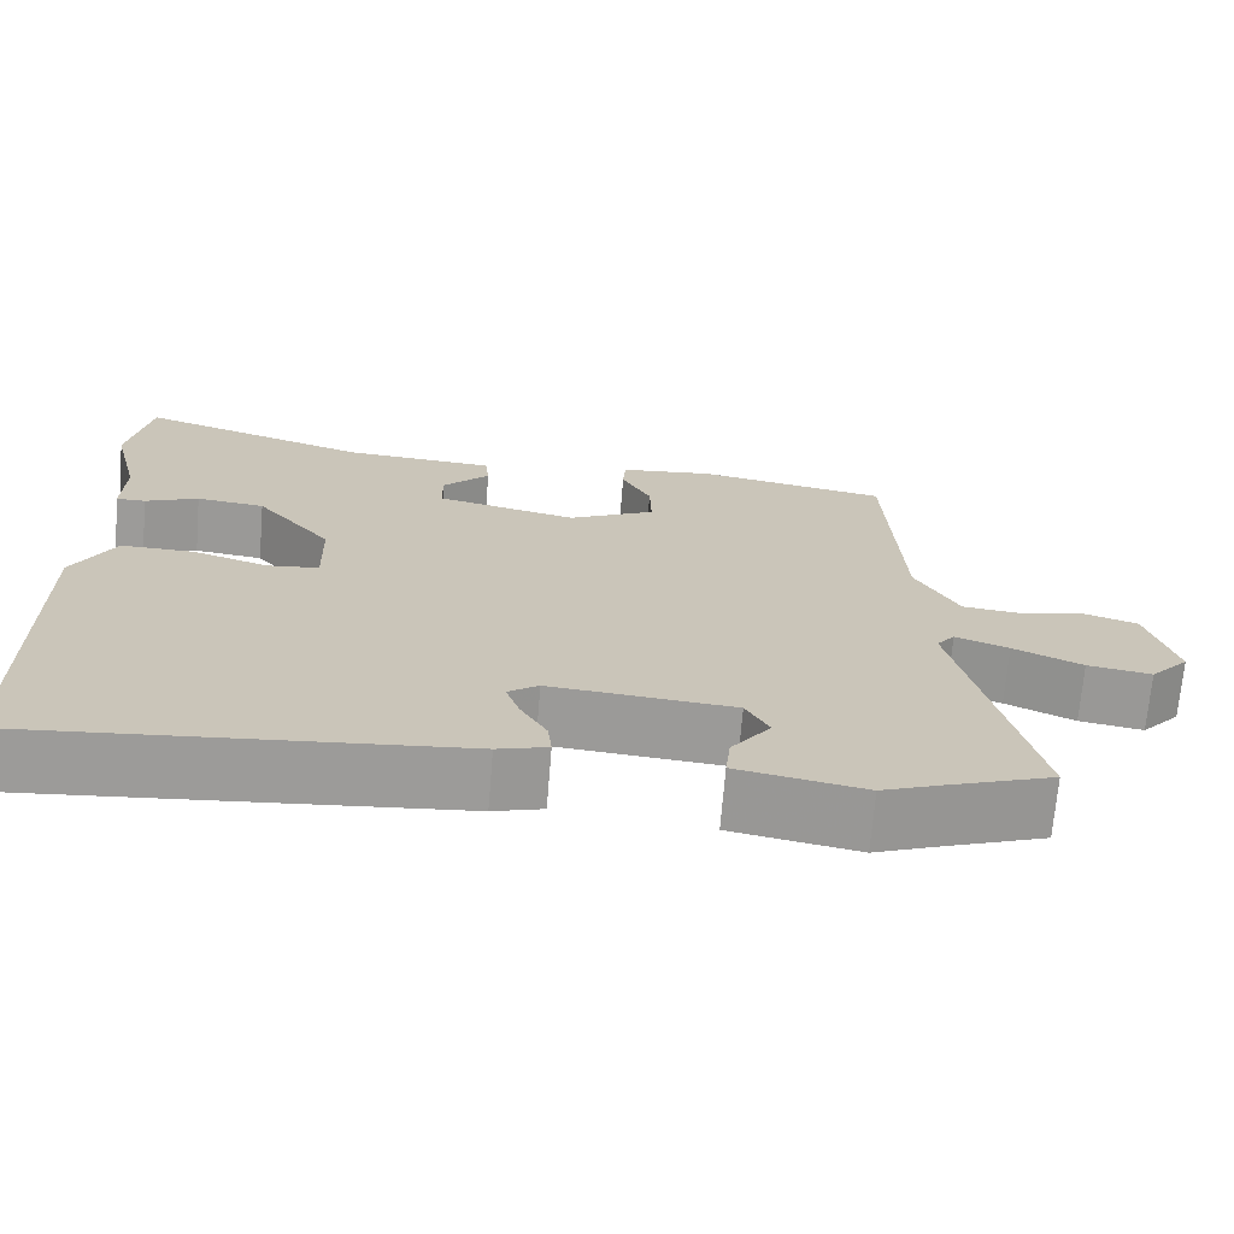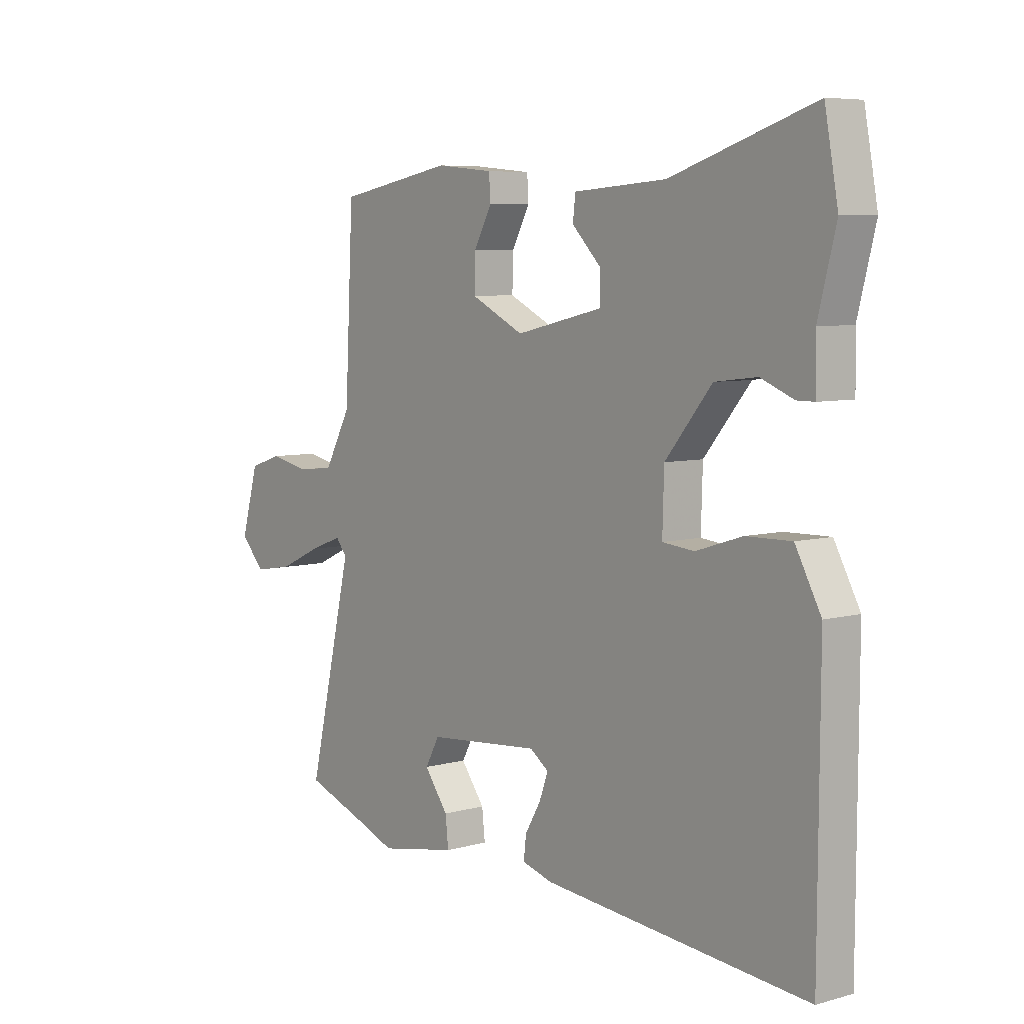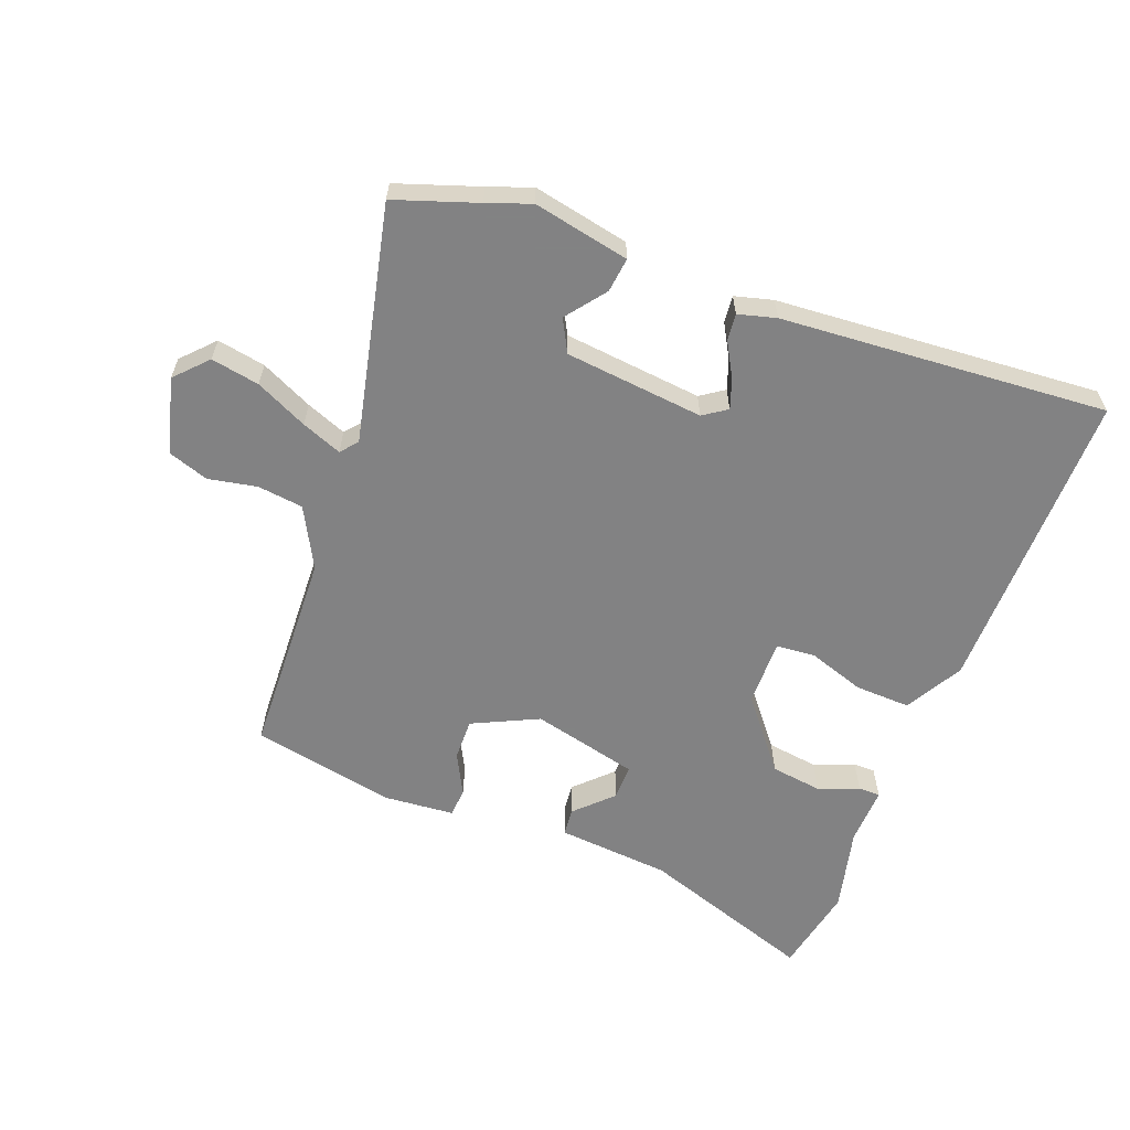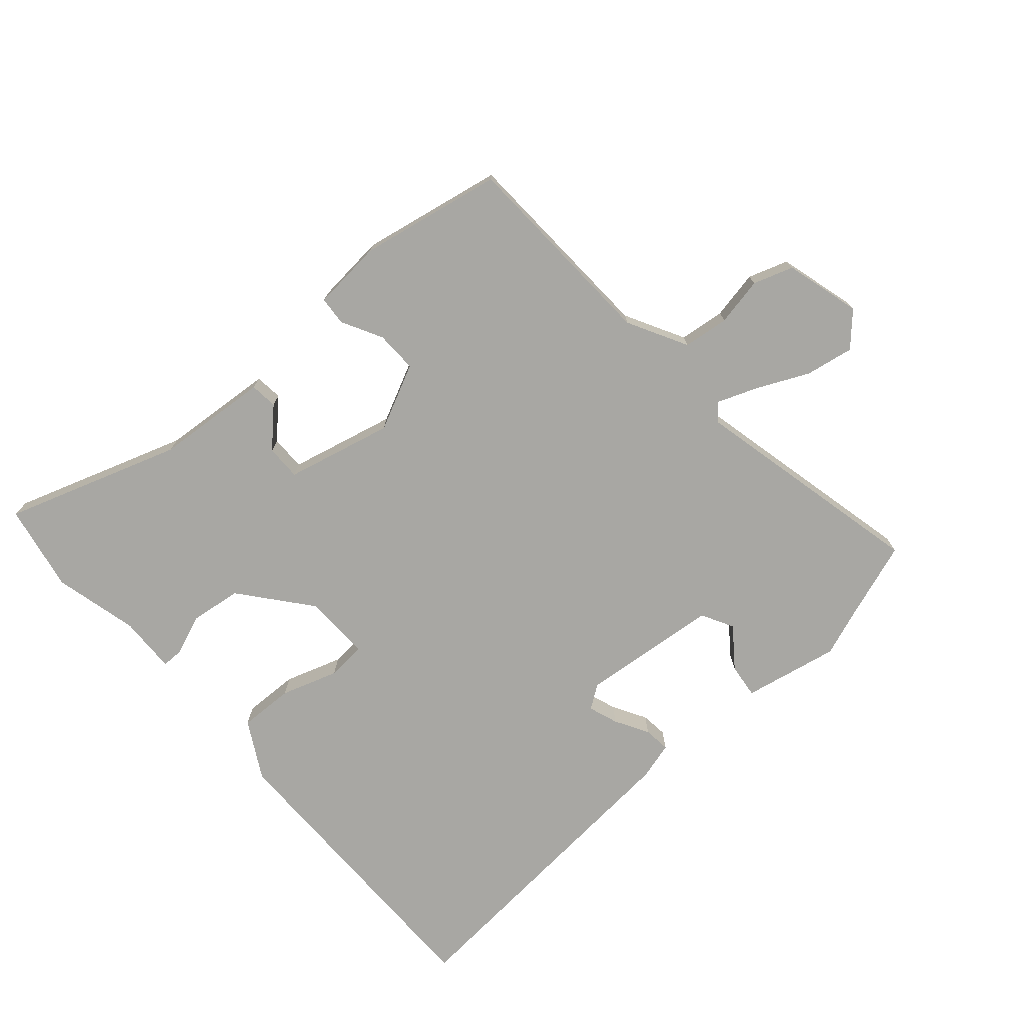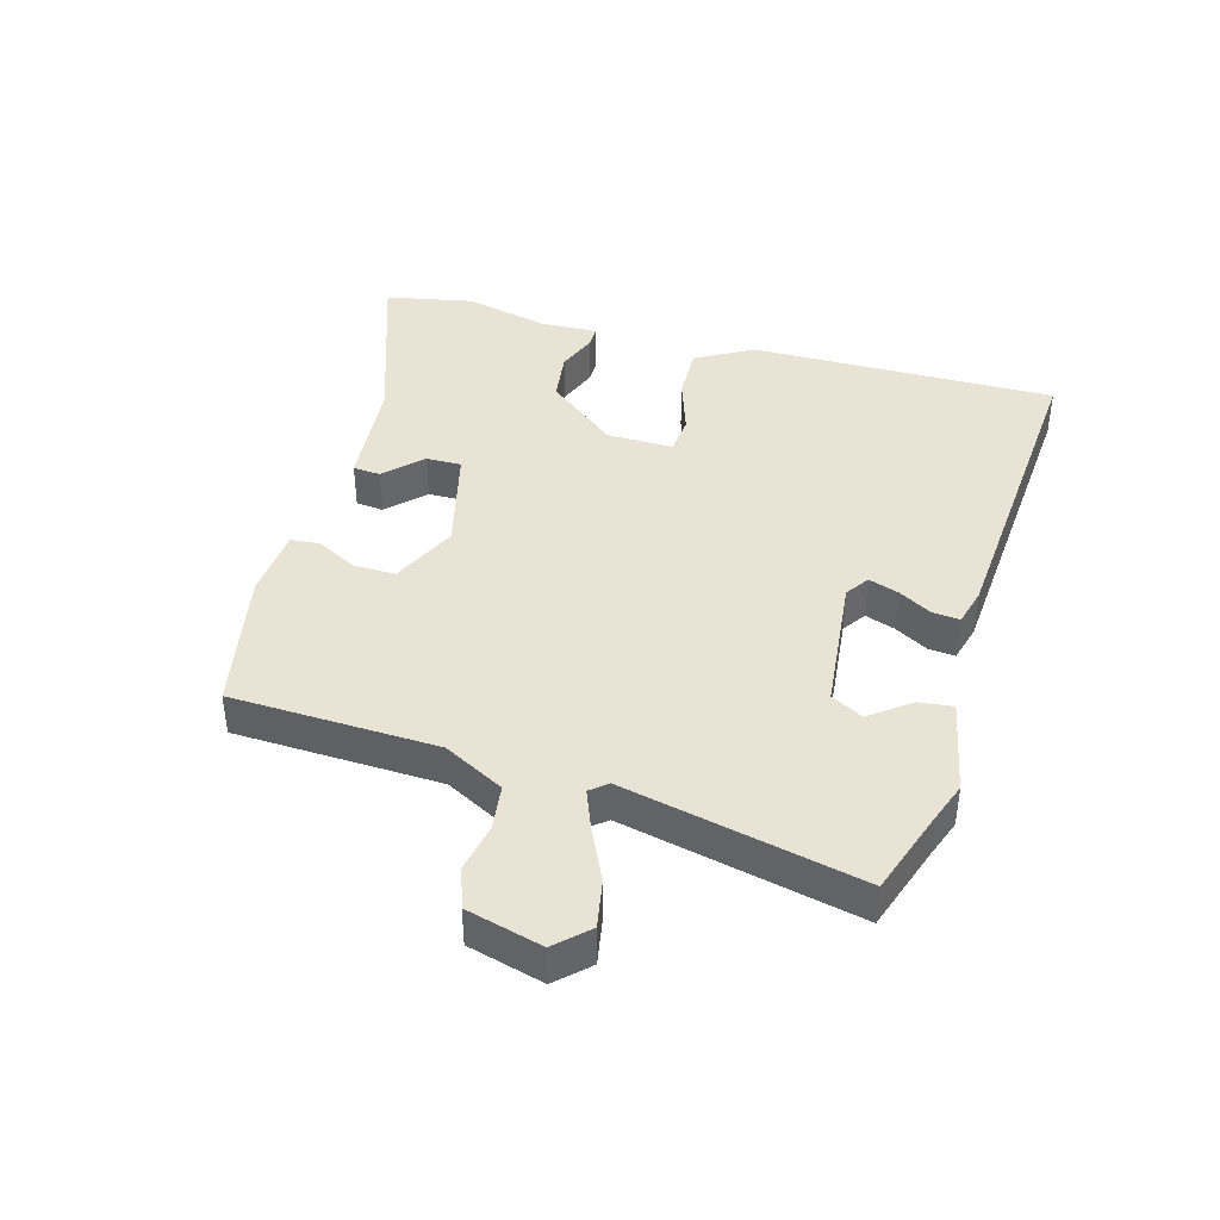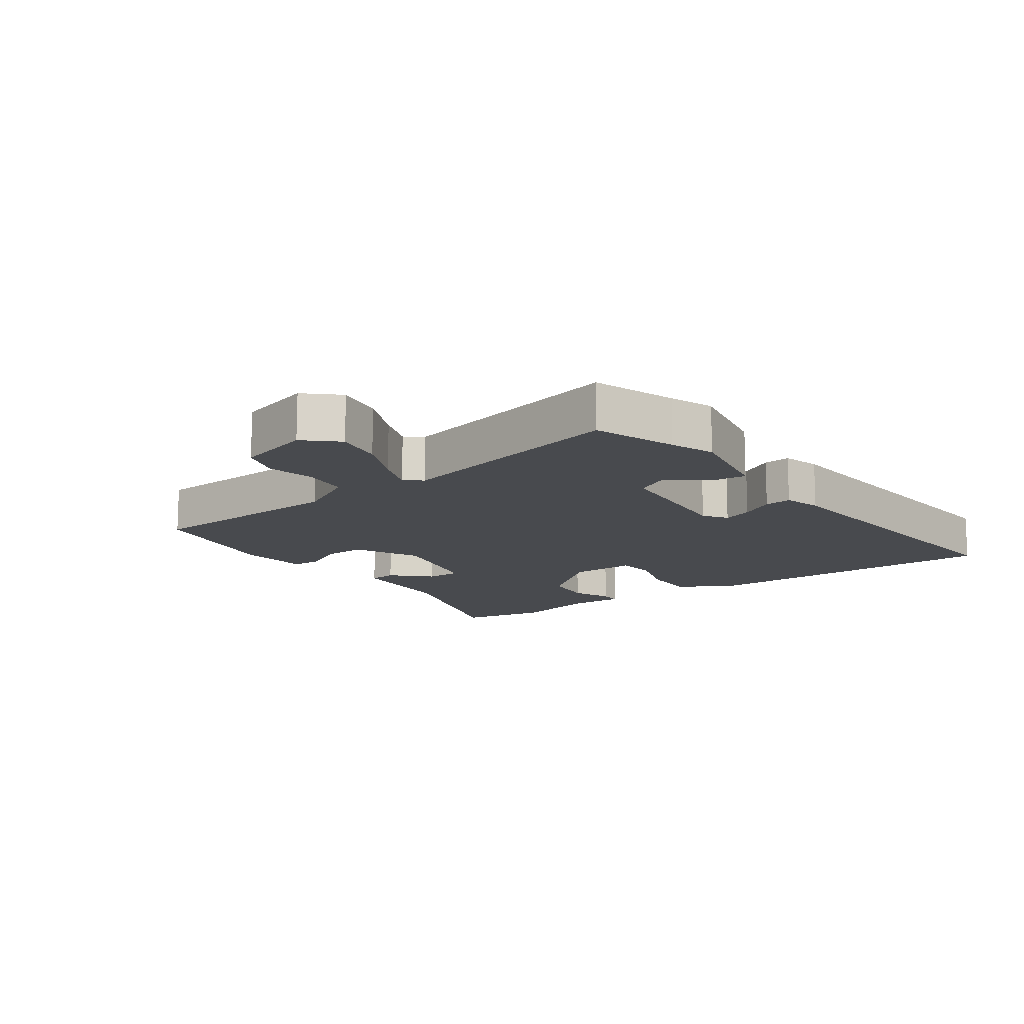
<metadata>
{"format":"obj","ext":"obj","renderer":"f3d","projection":"perspective","resolution":1024,"background":"white","views":[{"elev":-69.8,"azim":-4.7,"up":"+Z"},{"elev":6.6,"azim":-128.9,"up":"+Z"},{"elev":-60.9,"azim":158.4,"up":"+Y"},{"elev":-74.5,"azim":40.8,"up":"+Y"},{"elev":41.2,"azim":105.0,"up":"+Y"},{"elev":-13.2,"azim":125.6,"up":"+Y"}]}
</metadata>
<code>
v 0.505 0.07 0.476
v 0.522 0.07 0.148
v 0.574 0.07 0.053
v 0.647 0.07 0.045
v 0.724 0.07 0.061
v 0.788 0.07 0.04
v 0.822 0.07 -0.08
v 0.775 0.07 -0.131
v 0.698 0.07 -0.118
v 0.615 0.07 -0.08
v 0.551 0.07 -0.056
v 0.529 0.07 -0.083
v 0.617 0.07 -0.458
v 0.487 0.07 -0.504
v 0.418 0.07 -0.53
v 0.265 0.07 -0.501
v 0.271 0.07 -0.446
v 0.318 0.07 -0.383
v 0.29 0.07 -0.332
v 0.069 0.07 -0.312
v 0.032 0.07 -0.338
v 0.049 0.07 -0.385
v 0.08 0.07 -0.438
v 0.085 0.07 -0.481
v 0.025 0.07 -0.498
v -0.493 0.07 -0.543
v -0.495 0.07 -0.054
v -0.445 0.07 0.038
v -0.357 0.07 0.036
v -0.266 0.07 0.007
v -0.204 0.07 0.013
v -0.207 0.07 0.119
v -0.298 0.07 0.229
v -0.38 0.07 0.239
v -0.444 0.07 0.213
v -0.479 0.07 0.213
v -0.477 0.07 0.305
v -0.511 0.07 0.439
v -0.485 0.07 0.579
v -0.206 0.07 0.488
v -0.025 0.07 0.475
v -0.02 0.07 0.431
v -0.076 0.07 0.374
v -0.076 0.07 0.318
v 0.094 0.07 0.279
v 0.198 0.07 0.33
v 0.196 0.07 0.396
v 0.161 0.07 0.461
v 0.164 0.07 0.507
v 0.277 0.07 0.518
v 0.505 0 0.476
v 0.522 0 0.148
v 0.574 0 0.053
v 0.647 0 0.045
v 0.724 0 0.061
v 0.788 0 0.04
v 0.822 0 -0.08
v 0.775 0 -0.131
v 0.698 0 -0.118
v 0.615 0 -0.08
v 0.551 0 -0.056
v 0.529 0 -0.083
v 0.617 0 -0.458
v 0.487 0 -0.504
v 0.418 0 -0.53
v 0.265 0 -0.501
v 0.271 0 -0.446
v 0.318 0 -0.383
v 0.29 0 -0.332
v 0.069 0 -0.312
v 0.032 0 -0.338
v 0.049 0 -0.385
v 0.08 0 -0.438
v 0.085 0 -0.481
v 0.025 0 -0.498
v -0.493 0 -0.543
v -0.495 0 -0.054
v -0.445 0 0.038
v -0.357 0 0.036
v -0.266 0 0.007
v -0.204 0 0.013
v -0.207 0 0.119
v -0.298 0 0.229
v -0.38 0 0.239
v -0.444 0 0.213
v -0.479 0 0.213
v -0.477 0 0.305
v -0.511 0 0.439
v -0.485 0 0.579
v -0.206 0 0.488
v -0.025 0 0.475
v -0.02 0 0.431
v -0.076 0 0.374
v -0.076 0 0.318
v 0.094 0 0.279
v 0.198 0 0.33
v 0.196 0 0.396
v 0.161 0 0.461
v 0.164 0 0.507
v 0.277 0 0.518
f 47 48 49 50
f 46 47 50 1
f 45 46 1 2
f 44 45 2 3
f 40 41 42 43
f 40 43 44
f 37 38 39 40
f 37 40 44
f 34 35 36 37
f 33 34 37 44
f 32 33 44 3
f 27 28 29 30
f 27 30 31
f 26 27 31
f 25 26 31
f 22 23 24 25
f 21 22 25 31
f 20 21 31 32
f 15 16 17 18
f 14 15 18 19
f 12 13 14 19
f 11 12 19 20
f 7 8 9 10
f 7 10 11
f 4 5 6 7
f 4 7 11
f 11 20 32
f 3 4 11 32
f 100 99 98 97
f 51 100 97 96
f 52 51 96 95
f 53 52 95 94
f 93 92 91 90
f 94 93 90
f 90 89 88 87
f 94 90 87
f 87 86 85 84
f 94 87 84 83
f 53 94 83 82
f 80 79 78 77
f 81 80 77
f 81 77 76
f 81 76 75
f 75 74 73 72
f 81 75 72 71
f 82 81 71 70
f 68 67 66 65
f 69 68 65 64
f 69 64 63 62
f 70 69 62 61
f 60 59 58 57
f 61 60 57
f 57 56 55 54
f 61 57 54
f 82 70 61
f 82 61 54 53
f 1 51 52 2
f 2 52 53 3
f 3 53 54 4
f 4 54 55 5
f 5 55 56 6
f 6 56 57 7
f 7 57 58 8
f 8 58 59 9
f 9 59 60 10
f 10 60 61 11
f 11 61 62 12
f 12 62 63 13
f 13 63 64 14
f 14 64 65 15
f 15 65 66 16
f 16 66 67 17
f 17 67 68 18
f 18 68 69 19
f 19 69 70 20
f 20 70 71 21
f 21 71 72 22
f 22 72 73 23
f 23 73 74 24
f 24 74 75 25
f 25 75 76 26
f 26 76 77 27
f 27 77 78 28
f 28 78 79 29
f 29 79 80 30
f 30 80 81 31
f 31 81 82 32
f 32 82 83 33
f 33 83 84 34
f 34 84 85 35
f 35 85 86 36
f 36 86 87 37
f 37 87 88 38
f 38 88 89 39
f 39 89 90 40
f 40 90 91 41
f 41 91 92 42
f 42 92 93 43
f 43 93 94 44
f 44 94 95 45
f 45 95 96 46
f 46 96 97 47
f 47 97 98 48
f 48 98 99 49
f 49 99 100 50
f 50 100 51 1

</code>
